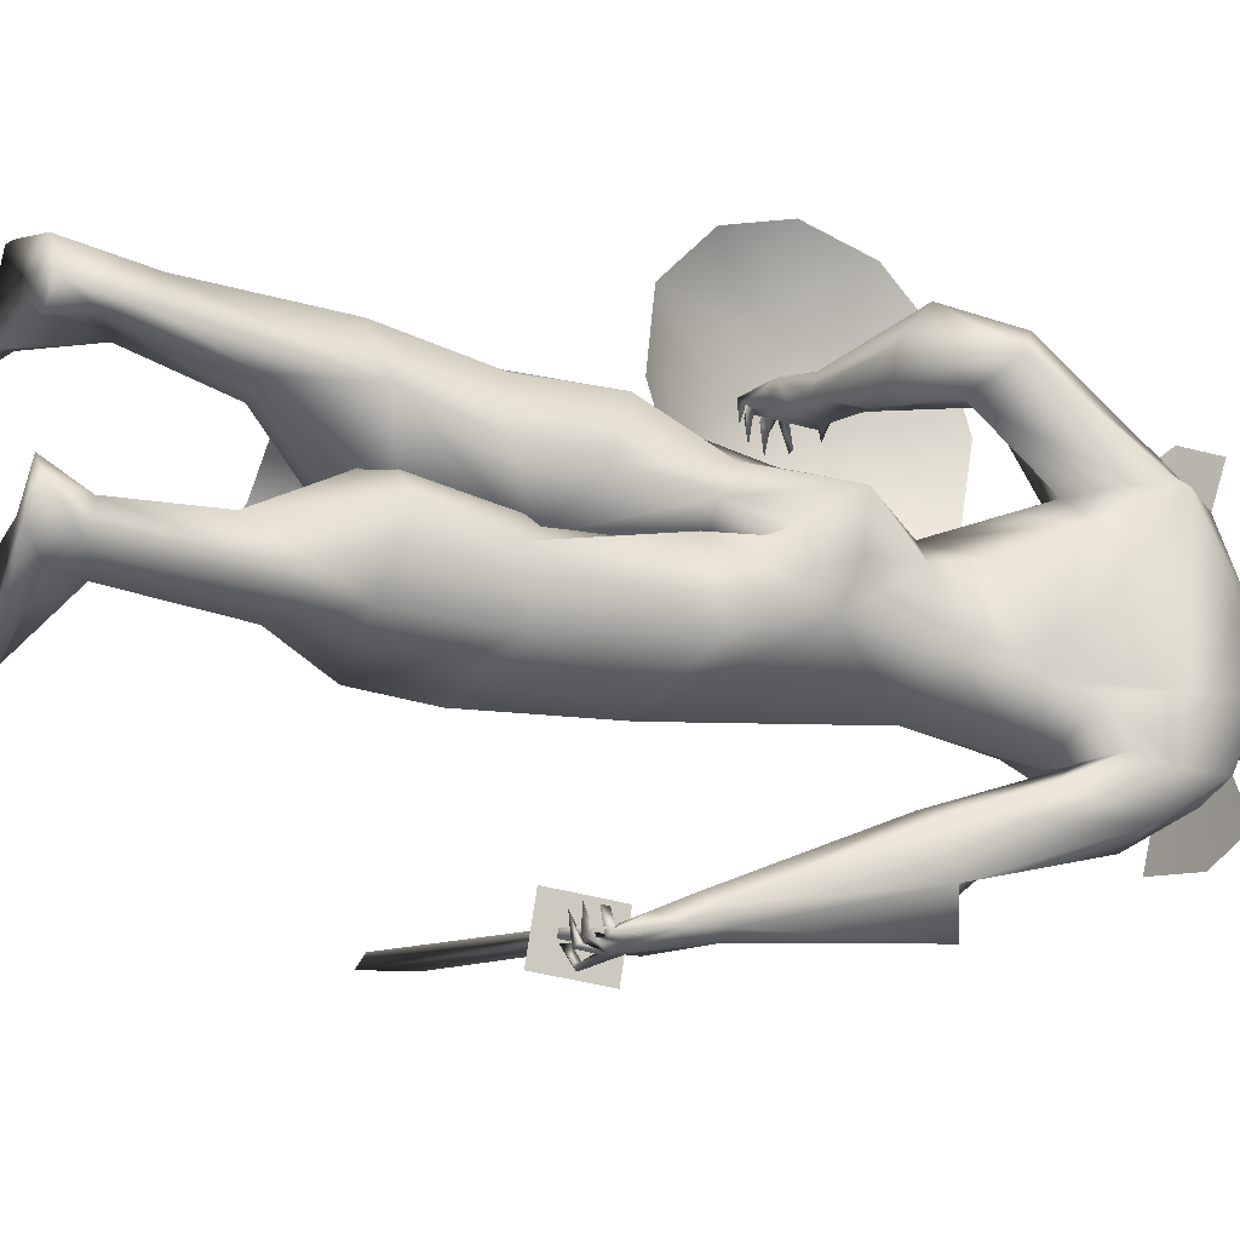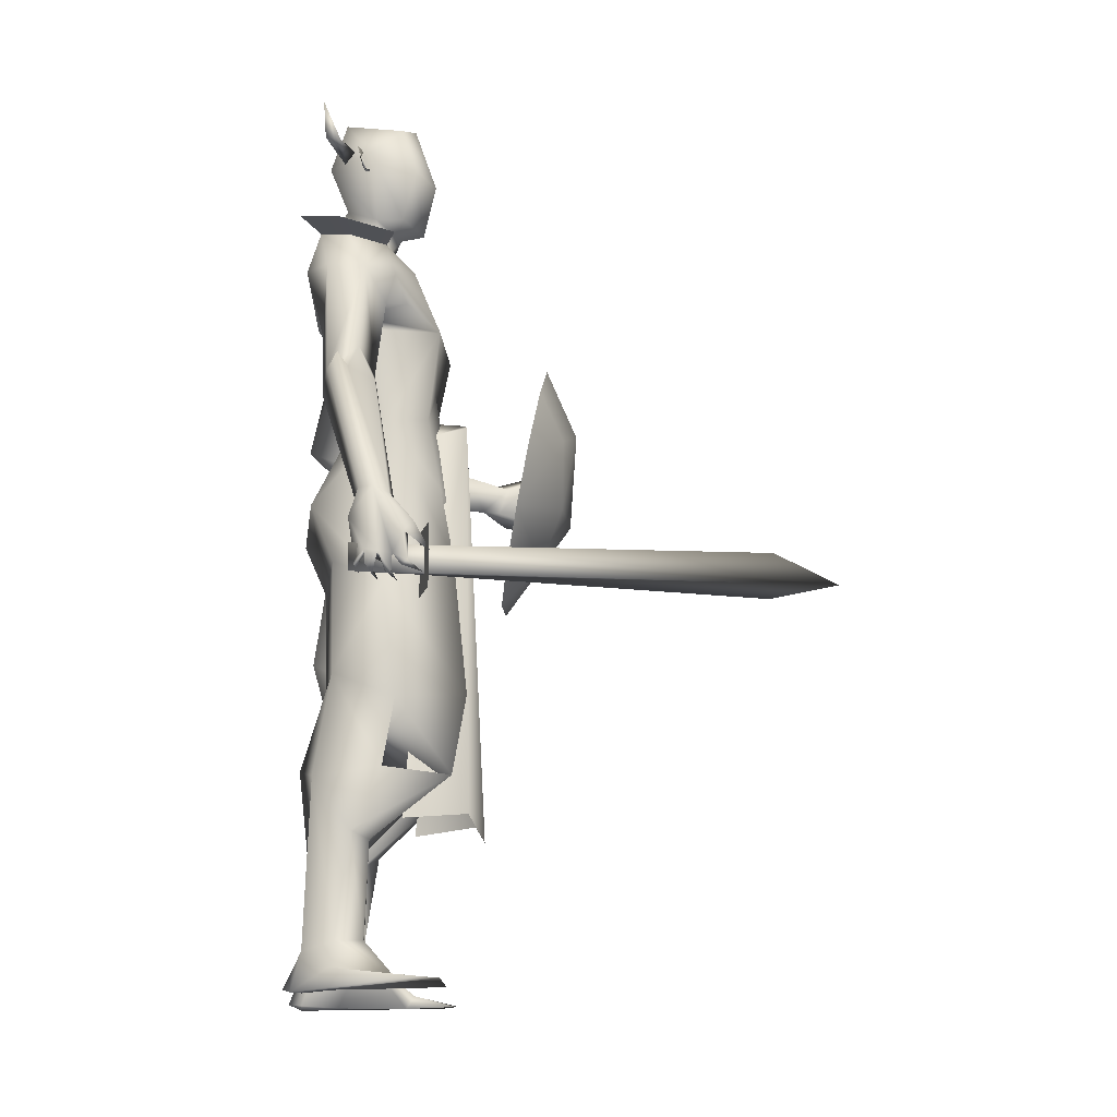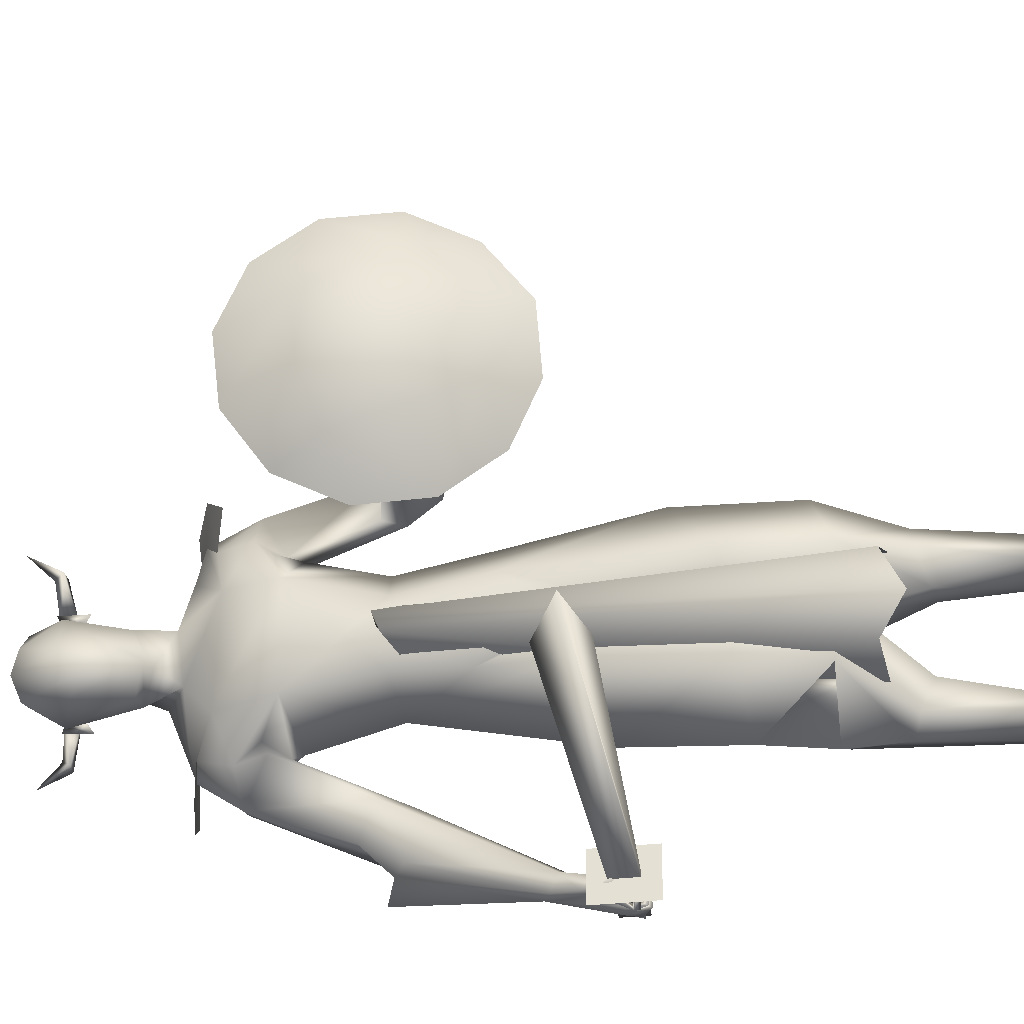
<metadata>
{"format":"obj","ext":"obj","renderer":"f3d","projection":"perspective","resolution":1024,"background":"white","views":[{"elev":-26.5,"azim":-114.0,"up":"+Y"},{"elev":-15.3,"azim":4.3,"up":"+Z"},{"elev":-19.1,"azim":98.9,"up":"+Y"}]}
</metadata>
<code>
o A4_Circle
v -0.0622 -0.07691 2.453
v -0.08193 -0.07051 2.502
v -0.07364 -0.1136 2.427
v -0.1053 -0.1013 2.523
v -0.09516 -0.06596 2.468
v -0.0851 -0.06934 2.466
v -0.003174 0.1392 2.451
v -0.01832 0.1443 2.502
v 0.007019 0.1763 2.425
v -0.02502 0.1851 2.524
v -0.0242 0.1463 2.481
v -0.03586 0.1502 2.472
v -0.06045 0.1708 2.475
v -0.03981 0.166 2.519
v -0.01107 0.2981 2.509
v -0.03291 0.2808 2.537
v -0.05696 0.2914 2.509
v -0.01838 0.349 2.613
v -0.1181 -0.05611 2.519
v -0.1496 -0.04911 2.482
v -0.1681 -0.1594 2.537
v -0.1456 -0.173 2.509
v -0.1903 -0.1822 2.514
v -0.1911 -0.2253 2.613
v 0.07033 -0.6466 1.073
v 0.05754 -0.6153 1.058
v 0.01355 -0.5769 1.123
v 0.004392 -0.5882 1.269
v 0.09028 -0.592 1.249
v 0.003719 -0.6276 1.052
v -0.01919 -0.6088 1.178
v 0.04509 -0.6017 1.269
v 0.1587 -0.602 1.169
v 0.1328 -0.6093 1.137
v 0.1401 -0.5615 1.146
v 0.2068 -0.5884 1.081
v 0.108 -0.6325 1.067
v 0.03701 -0.6014 1.071
v 0.03022 -0.6356 1.08
v 0.1663 -0.5945 1.039
v 0.1844 -0.5925 1.025
v 0.1349 -0.6475 1.03
v 0.1423 -0.636 1.049
v 0.1525 -0.6525 1.044
v 0.1111 -0.5559 1.01
v 0.08614 -0.6247 1.022
v 0.1051 -0.6309 1.015
v 0.09679 -0.6221 1.036
v 0.03612 -0.6445 1.035
v 0.05866 -0.5576 1.013
v 0.05268 -0.627 1.01
v 0.05248 -0.6168 1.033
v 0.01236 -0.5829 1.045
v 0.01015 -0.5837 1.025
v 0.006381 -0.6431 1.033
v 0.01932 -0.6338 1.048
v 0.00589 -0.5319 1.207
v 0.09846 -0.5432 1.228
v 0.1618 -0.05325 1.422
v 0.01136 -0.1418 1.613
v 0.1191 -0.03945 1.643
v -0.1119 -0.03097 1.621
v -0.2562 0.03944 1.273
v 0.159 -0.09367 1.902
v -0.1006 -0.1526 2.189
v -0.2061 -0.1194 1.906
v -0.03899 -0.201 1.878
v -0.06035 -0.3385 1.599
v 0.009665 -0.2034 1.959
v -0.04888 -0.05716 2.293
v -0.01712 -0.0178 2.186
v -0.1788 -0.03376 2.266
v -0.223 -0.242 2.048
v -0.1882 -0.2079 1.964
v 0.01066 -0.2183 2.138
v -0.09867 -0.2481 2.164
v 0.04125 -0.2406 2.036
v -0.07141 -0.2009 1.916
v 0.07041 -0.19 1.961
v -0.1887 -0.2188 2.18
v 0.06527 -0.2459 0.7573
v 0.248 -0.0677 0.7942
v 0.1157 0.09579 0.7957
v -0.1709 -0.03014 0.7937
v -0.1472 -0.1102 1.193
v -0.1289 -0.1721 0.8432
v -0.07901 0.08207 0.8949
v 0.2097 -0.08911 0.5573
v 0.03291 -0.2558 0.5567
v -0.1728 -0.2046 0.5398
v 0.1291 0.09875 0.5603
v -0.1219 0.1097 0.5774
v -0.2418 -0.02349 0.5808
v -0.01273 -0.1589 0.3646
v -0.0589 -0.2196 0.3835
v -0.05169 -0.06233 0.3282
v -0.1953 -0.09177 0.292
v -0.1937 -0.1152 0.05276
v 0.02009 -0.2271 1.095
v -0.191 0.05121 1.124
v 0.2021 -0.04903 1.207
v 0.1063 0.07813 1.163
v -0.2237 -0.0721 1.374
v -0.1119 0.07048 1.178
v -0.02167 -0.166 0.08313
v 0.08183 -0.3206 -0.02237
v -0.02741 -0.1242 0.06222
v -0.1888 -0.2034 0.04968
v -0.09576 -0.2195 0.07766
v 0.2088 -0.2925 -0.03276
v -0.1088 -0.2157 0.005281
v -0.1409 -0.376 1.609
v -0.0306 -0.4284 1.741
v 0.02778 -0.4928 1.611
v -0.111 -0.4869 1.65
v -0.008813 -0.5574 1.24
v -0.04673 -0.5127 1.649
v 0.000104 -0.3249 1.687
v -0.1609 -0.2869 1.821
v -0.03305 -0.3369 2.027
v -0.149 -0.3215 2.039
v 0.07227 -0.06307 2.449
v -0.2001 -0.02661 2.477
v -0.2101 -0.06926 -0.05336
v -0.2528 -0.1272 -0.04896
v -0.1074 -0.133 -0.05003
v -0.2166 -0.209 -0.06189
v 0.2091 -0.1416 -0.04492
v 0.15 -0.3813 -0.03417
v 0.09383 -0.1297 -0.04668
v 0.4093 0.7377 1.564
v 0.3408 0.6671 1.529
v 0.3688 0.6608 1.656
v 0.2078 0.6897 1.568
v 0.2794 0.7007 1.515
v 0.2274 0.7035 1.597
v 0.2676 0.6276 1.545
v 0.3475 0.6976 1.68
v 0.2971 0.6282 1.624
v 0.3694 0.7028 1.644
v 0.4452 0.681 1.696
v 0.4262 0.723 1.598
v 0.3962 0.6895 1.537
v 0.4002 0.734 1.528
v 0.4685 0.6665 1.646
v 0.4899 0.6668 1.647
v 0.4664 0.7228 1.612
v 0.4661 0.733 1.633
v 0.4491 0.7186 1.628
v 0.4683 0.6326 1.58
v 0.4664 0.7091 1.571
v 0.4516 0.7022 1.563
v 0.4549 0.6822 1.586
v 0.4364 0.7052 1.578
v 0.444 0.6365 1.533
v 0.4273 0.7045 1.521
v 0.4492 0.7023 1.528
v 0.4263 0.6995 1.537
v 0.4069 0.7162 1.511
v 0.4086 0.6594 1.497
v 0.4055 0.7159 1.491
v 0.3952 0.6988 1.506
v 0.2139 0.636 1.553
v 0.2517 0.6766 1.65
v -0.2457 0.1827 1.429
v 0.1107 0.1548 1.643
v 0.002176 0.2395 1.656
v -0.1034 0.2754 2.188
v -0.2175 0.0562 1.429
v -0.1112 0.1239 1.619
v -0.2483 0.06752 1.285
v -0.1092 0.1686 1.747
v -0.2353 -0.08988 2.071
v 0.1285 0.05592 1.751
v 0.1916 0.06577 1.354
v -0.2128 0.2279 1.911
v -0.1457 -0.0733 1.813
v -0.1966 0.4387 1.654
v -0.000743 0.1315 2.316
v -0.1458 -0.009249 2.342
v 0.01762 0.02765 2.254
v -0.1183 0.1252 2.351
v 0.08765 0.02522 2.264
v -0.08146 0.1541 2.614
v -0.1528 -0.01557 2.629
v -0.03579 0.1358 2.21
v -0.1783 0.1573 2.25
v -0.249 0.3252 2.099
v -0.2193 0.3221 1.987
v 0.002611 0.3242 2.105
v -0.1027 0.3721 2.16
v 0.007169 0.3495 2.009
v -0.1108 0.3259 1.903
v 0.051 0.2964 1.946
v -0.1761 0.3258 2.189
v -0.006123 0.3886 0.6154
v -0.1504 0.3068 0.7863
v -0.197 0.1465 0.7729
v 0.158 0.2267 0.8291
v -0.01079 0.3889 0.969
v 0.09295 0.05967 0.8411
v -0.2349 0.1041 0.9271
v -0.1988 0.2934 0.9909
v -0.08973 0.02753 0.8478
v 0.1523 0.236 0.5532
v -0.2162 0.3101 0.4911
v 0.09576 0.05765 0.5636
v -0.1293 0.02822 0.5838
v -0.05101 0.2767 0.3684
v -0.1955 0.1688 0.315
v -0.2589 0.1693 0.5316
v -0.1073 0.3347 0.3754
v -0.2124 0.3133 0.1396
v -0.08803 0.1733 0.328
v -0.2375 0.231 0.1016
v -0.02755 0.311 1.36
v -0.206 0.1141 1.151
v 0.1741 0.1849 1.363
v 0.1101 0.08807 1.178
v -0.1778 0.2132 1.203
v -0.1091 0.06214 1.176
v -0.2231 0.1995 0.03827
v -0.2774 0.298 -0.07553
v -0.08695 0.235 0.08928
v 0.06324 0.2688 -0.03642
v -0.156 0.2365 -0.07321
v 0.1717 0.4344 -0.05598
v -0.14 0.3129 0.05071
v -0.3345 0.4768 1.715
v -0.1555 0.5481 1.547
v -0.169 0.4479 1.721
v -0.1803 0.6412 1.609
v -0.1232 0.4803 1.551
v -0.2297 0.358 2.064
v -0.03149 0.3149 1.933
v -0.28 0.5587 1.757
v -0.1773 0.415 2.086
v -0.08204 0.4376 2.013
v -0.1948 0.5692 1.73
v -0.1427 0.174 2.477
v -0.1944 0.08035 2.482
v 0.06018 0.009137 2.611
v -0.2513 0.1582 -0.07137
v -0.2991 0.2108 -0.06398
v 0.1175 0.5066 -0.05661
v 0.1797 0.2832 -0.06741
v 0.04178 0.2521 -0.07526
v 0.0524 0.4791 -0.05892
v 0.05671 0.5345 1.602
v 0.1862 0.6089 1.658
v -0.06345 -0.1005 2.498
v 0.01374 0.1637 2.497
v 0.01829 0.05237 0.5302
v 0.2276 0.02944 1.64
v 0.1345 0.1209 1.6
v 0.1209 0.0603 1.665
v 0.2126 0.08673 1.665
v 0.137 -0.005854 1.607
v 0.2911 0.05404 0.3814
v 0.06586 0.2187 0.4261
v 0.2505 0.1751 0.4457
v 0.07237 -0.1081 0.4329
v 0.255 -0.05289 0.4504
v 0.1538 0.2008 1.905
v 0.09362 0.1952 2.066
v 0.08169 -0.1124 2.086
v -0.06644 -0.58 1.669
v 0.05084 -0.333 2.129
v -0.1032 -0.3749 2.165
v -0.2301 -0.3337 2.188
v 0.03845 0.4315 2.086
v -0.1099 0.499 2.166
v -0.2083 0.4335 2.21
v 0.1829 -0.5655 1.101
v 0.1831 -0.5625 1.023
v 0.1889 -0.5818 1.023
v 0.1887 -0.5847 1.101
v -0.01187 -0.6316 1.02
v -0.01205 -0.6346 1.098
v 1.122 -0.2764 1.01
v 1.136 -0.2903 1.14
v 1.318 -0.2383 1.057
v 0.2072 -0.6484 1.149
v 0.2076 -0.6415 0.97
v 0.1647 -0.4989 0.9754
v 0.1642 -0.5057 1.154
v 0.4151 0.7528 2.028
v 0.4998 0.808 1.813
v 0.3817 0.9455 1.95
v 0.4693 0.904 1.628
v 0.3387 1.071 1.786
v 0.2976 1.095 1.581
v 0.4021 0.954 1.507
v 0.2694 1.013 1.389
v 0.493 0.7282 1.517
v 0.2698 0.8479 1.253
v 0.2765 0.6359 1.234
v 0.4063 0.5942 1.36
v 0.3099 0.4432 1.313
v 0.4827 0.5185 1.522
v 0.353 0.3178 1.477
v 0.3941 0.2933 1.682
v 0.4901 0.4522 1.731
v 0.4223 0.3762 1.874
v 0.5216 0.6155 1.794
v 0.43 0.5444 2
v 0.03324 -0.05303 2.293
v 0.1283 -0.01235 2.412
v 0.1061 0.06062 2.473
v 0.06406 0.07611 2.59
v 0.0271 -0.053 2.59
f 70 181 183
f 122 251 307
f 179 252 183
f 179 183 181
f 308 183 309
f 183 308 122
f 251 122 311
f 307 183 122
f 309 310 242
f 309 252 310
f 242 311 308
f 308 309 242
f 308 311 122
f 307 70 183
f 251 70 307
f 252 309 183
f 5 1 3
f 4 5 3
f 2 4 6
f 6 4 3
f 1 6 3
f 7 12 9
f 10 11 9
f 10 8 11
f 12 10 9
f 35 34 44
f 31 116 57
f 31 28 116
f 32 33 29
f 34 37 44
f 32 31 25
f 58 29 33
f 49 39 52
f 57 26 27
f 57 35 26
f 31 57 27
f 34 33 32
f 36 33 34
f 44 37 42
f 40 43 44
f 37 25 47
f 45 48 47
f 46 48 45
f 45 47 46
f 51 52 25
f 50 52 51
f 49 52 50
f 50 51 49
f 39 30 55
f 30 38 56
f 54 55 30
f 53 30 56
f 55 54 56
f 25 26 48
f 39 38 26
f 58 35 57
f 67 177 62
f 64 67 60
f 177 172 170
f 73 80 72
f 177 66 173
f 120 121 115
f 80 121 120
f 77 79 64
f 181 70 71
f 180 72 71
f 66 74 73
f 67 78 74
f 121 80 73
f 64 79 78
f 77 75 120
f 253 92 91
f 98 97 96
f 94 95 105
f 96 94 107
f 108 90 98
f 90 108 109
f 127 124 126
f 127 125 124
f 129 110 106
f 110 129 127
f 130 106 128
f 107 105 106
f 111 129 106
f 124 98 107
f 110 130 128
f 119 78 112
f 127 108 125
f 108 111 109
f 130 126 107
f 115 117 113
f 118 113 114
f 113 117 114
f 112 115 121
f 69 118 78
f 118 69 120
f 143 144 158
f 163 134 135
f 136 135 134
f 140 148 142
f 136 131 135
f 140 133 149
f 140 149 148
f 132 162 143
f 137 154 133
f 132 137 135
f 136 138 140
f 133 139 137
f 138 139 133
f 138 133 141
f 161 144 159
f 147 142 148
f 146 145 147
f 147 145 149
f 154 153 142
f 151 131 142
f 151 152 131
f 150 153 152
f 150 151 153
f 152 153 154
f 157 131 158
f 157 144 131
f 155 158 156
f 160 162 161
f 160 161 159
f 131 154 158
f 144 143 159
f 139 163 137
f 176 193 167
f 167 264 166
f 177 176 172
f 72 187 188
f 192 190 265
f 173 188 177
f 195 191 238
f 189 188 234
f 264 194 192
f 189 234 229
f 231 193 178
f 180 182 187
f 182 179 187
f 195 237 234
f 176 189 193
f 238 190 192
f 222 224 214
f 228 212 209
f 206 213 211
f 248 225 245
f 226 224 222
f 209 214 224
f 212 228 213
f 222 210 215
f 213 223 244
f 228 224 248
f 225 224 247
f 178 193 189
f 246 225 247
f 248 227 226
f 246 247 227
f 244 243 222
f 178 229 233
f 236 232 229
f 237 236 229
f 250 139 164
f 238 236 237
f 238 239 236
f 231 239 235
f 89 88 92
f 11 7 9
f 31 27 30
f 42 37 43
f 39 49 25
f 31 32 28
f 33 35 58
f 36 34 35
f 35 33 36
f 40 41 42
f 40 44 41
f 40 42 43
f 41 44 42
f 46 25 48
f 47 48 37
f 47 25 46
f 49 51 25
f 55 56 39
f 53 54 30
f 53 56 54
f 37 48 26
f 56 38 39
f 66 177 67
f 75 77 266
f 79 69 78
f 64 61 174
f 76 120 75
f 78 118 68
f 69 79 77
f 125 108 98
f 109 106 105
f 109 111 106
f 110 126 130
f 124 125 98
f 111 127 129
f 119 121 73
f 69 77 120
f 73 74 119
f 74 78 119
f 111 108 127
f 163 135 137
f 162 135 161
f 135 162 132
f 147 149 142
f 138 136 164
f 138 164 139
f 141 133 140
f 138 141 140
f 145 146 148
f 146 147 148
f 145 148 149
f 131 152 154
f 153 151 142
f 151 150 152
f 144 157 156
f 158 155 157
f 157 155 156
f 162 160 159
f 143 158 154
f 159 143 162
f 170 172 167
f 193 264 167
f 194 193 235
f 264 174 166
f 191 190 238
f 187 195 188
f 71 186 181
f 179 181 186
f 176 188 189
f 235 192 194
f 264 193 194
f 206 212 213
f 215 210 211
f 223 248 226
f 243 223 226
f 244 223 243
f 244 222 215
f 248 245 227
f 247 224 226
f 227 225 246
f 227 247 226
f 243 226 222
f 213 228 223
f 223 228 248
f 232 236 239
f 235 238 192
f 233 229 230
f 231 235 193
f 139 250 163
f 117 115 267
f 4 2 5
f 2 6 5
f 6 1 5
f 8 10 12
f 11 8 12
f 7 11 12
f 43 35 44
f 32 25 37
f 34 32 37
f 31 30 39
f 25 31 39
f 39 26 52
f 26 38 27
f 38 30 27
f 35 43 37
f 26 35 37
f 52 26 25
f 60 67 62
f 61 64 60
f 62 177 170
f 173 73 72
f 113 120 115
f 76 80 120
f 266 77 64
f 70 180 71
f 173 66 73
f 66 67 74
f 67 64 78
f 107 98 96
f 95 109 105
f 94 105 107
f 90 97 98
f 95 90 109
f 126 110 127
f 106 110 128
f 130 107 106
f 126 124 107
f 78 68 112
f 119 112 121
f 113 118 120
f 144 156 158
f 136 140 142
f 131 136 142
f 131 144 135
f 144 161 135
f 137 132 154
f 132 143 154
f 154 142 133
f 142 149 133
f 172 176 167
f 173 72 188
f 188 176 177
f 237 195 238
f 265 264 192
f 72 180 187
f 179 186 187
f 188 195 234
f 210 222 214
f 224 228 209
f 213 215 211
f 225 227 245
f 215 213 244
f 224 225 248
f 229 178 189
f 232 230 229
f 234 237 229
f 239 238 235
f 101 82 83
f 86 81 99
f 100 63 104
f 219 102 104
f 84 86 85
f 83 87 104
f 87 84 104
f 88 89 95
f 97 92 253
f 91 92 87
f 91 88 94
f 90 93 97
f 93 92 97
f 85 103 100
f 203 200 196
f 218 219 201
f 203 197 198
f 220 203 202
f 221 204 201
f 217 202 204
f 210 214 207
f 212 196 205
f 199 201 205
f 209 205 214
f 206 196 212
f 210 208 211
f 197 206 198
f 201 204 208
f 196 199 205
f 204 198 211
f 83 82 88
f 81 86 89
f 92 93 87
f 93 90 86
f 82 81 88
f 254 258 262
f 260 255 257
f 99 82 101
f 85 86 99
f 203 220 200
f 218 199 200
f 99 81 82
f 63 171 104
f 89 90 95
f 196 200 199
f 171 217 221
f 104 221 219
f 104 171 221
f 202 198 204
f 197 196 206
f 259 254 263
f 102 101 83
f 100 84 85
f 102 83 104
f 84 100 104
f 94 88 95
f 96 97 91
f 97 253 91
f 83 91 87
f 96 91 94
f 197 203 196
f 199 218 201
f 202 203 198
f 217 220 202
f 219 221 201
f 221 217 204
f 208 210 207
f 209 212 205
f 201 207 205
f 205 207 214
f 206 211 198
f 207 201 208
f 208 204 211
f 91 83 88
f 86 90 89
f 93 84 87
f 84 93 86
f 81 89 92
f 88 81 92
f 263 254 262
f 261 260 257
f 170 169 103
f 103 169 171
f 62 103 60
f 59 102 219
f 61 59 174
f 60 99 101
f 103 99 60
f 216 167 166
f 165 170 167
f 170 165 169
f 169 165 171
f 166 174 218
f 165 220 217
f 216 218 200
f 220 216 200
f 257 256 258
f 257 255 256
f 257 254 259
f 61 60 59
f 100 103 63
f 103 85 99
f 59 101 102
f 218 175 219
f 165 216 220
f 62 170 103
f 63 103 171
f 175 59 219
f 59 175 174
f 59 60 101
f 218 216 166
f 216 165 167
f 174 175 218
f 171 165 217
f 254 257 258
f 261 257 259
f 15 16 14
f 13 15 14
f 16 15 18
f 19 21 22
f 19 22 20
f 21 20 23
f 20 21 19
f 21 23 24
f 65 266 71
f 123 180 70
f 241 182 123
f 266 65 76
f 72 80 76
f 116 28 115
f 117 32 29
f 118 58 68
f 58 57 68
f 68 116 112
f 58 114 29
f 185 123 251
f 185 241 123
f 185 311 242
f 186 168 187
f 71 265 186
f 191 168 265
f 187 168 191
f 231 178 250
f 250 164 231
f 241 185 240
f 185 242 310
f 252 184 310
f 232 239 136
f 232 136 134
f 233 163 249
f 134 163 230
f 240 252 179
f 240 184 252
f 264 265 266
f 64 174 264
f 272 191 190
f 117 267 32
f 115 28 267
f 195 191 272
f 75 76 269
f 269 76 80
f 281 280 275
f 275 280 282
f 276 282 277
f 274 275 279
f 281 274 277
f 284 276 275
f 275 274 286
f 278 276 279
f 286 274 277
f 275 276 278
f 277 276 284
f 282 280 281
f 289 288 290
f 291 290 293
f 301 299 298
f 294 293 296
f 296 298 297
f 301 300 303
f 304 303 306
f 306 305 288
f 288 295 290
f 300 295 305
f 305 295 288
f 13 17 15
f 17 16 18
f 15 17 18
f 20 22 23
f 22 21 24
f 23 22 24
f 71 266 265
f 71 72 65
f 13 14 16
f 116 68 57
f 58 118 114
f 267 28 32
f 185 251 311
f 168 186 265
f 241 240 182
f 249 163 250
f 178 233 249
f 232 134 230
f 231 164 239
f 163 233 230
f 277 274 279
f 287 288 289
f 294 292 293
f 299 297 298
f 302 303 304
f 251 123 70
f 182 180 123
f 75 266 76
f 65 72 76
f 112 116 115
f 114 117 29
f 190 191 265
f 195 187 191
f 178 249 250
f 185 184 240
f 184 185 310
f 239 164 136
f 182 240 179
f 64 264 266
f 271 272 190
f 273 195 272
f 268 75 269
f 270 269 80
f 274 281 275
f 276 275 282
f 282 281 277
f 275 278 279
f 285 284 275
f 285 275 286
f 276 277 279
f 283 286 277
f 283 277 284
f 291 289 290
f 292 291 293
f 300 301 298
f 302 301 303
f 303 305 306
f 287 306 288
f 17 13 16
f 296 293 290
f 298 295 300
f 303 300 305
f 298 296 295
f 295 296 290

</code>
